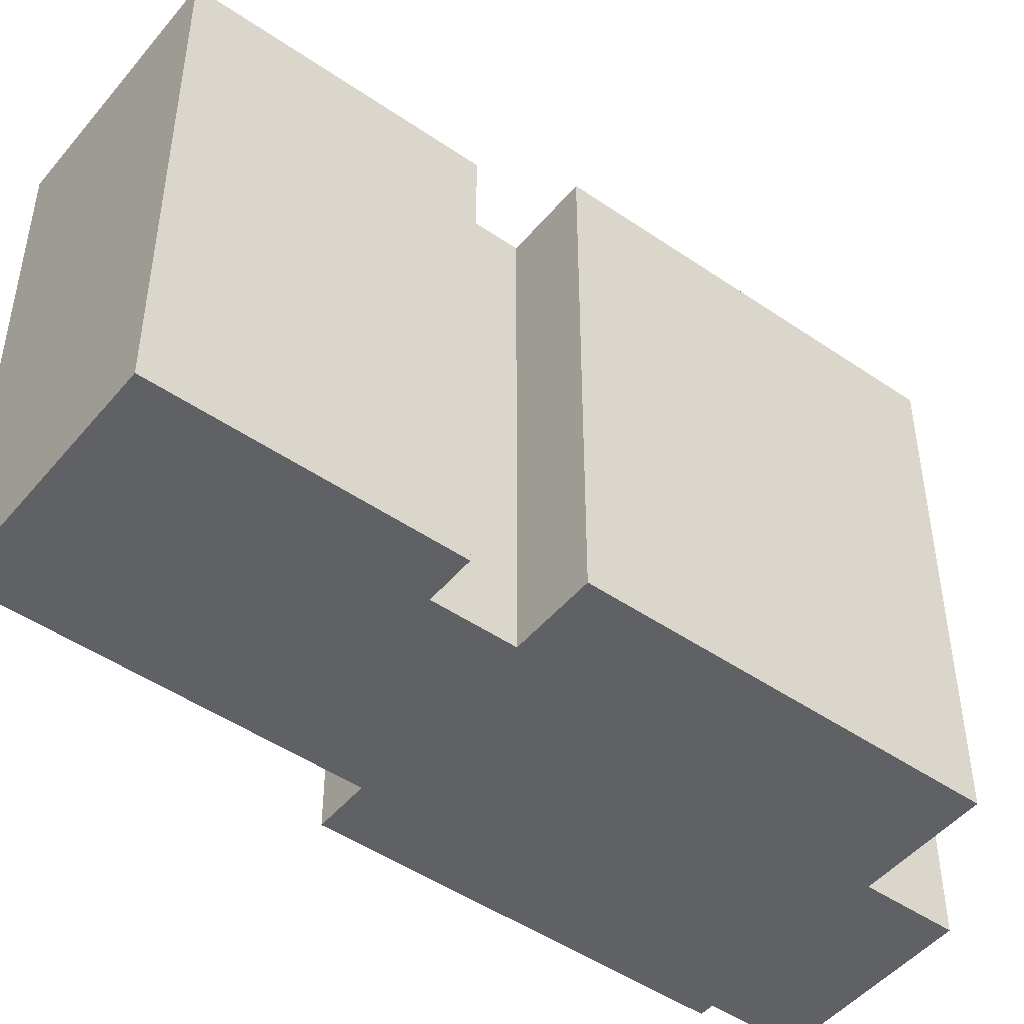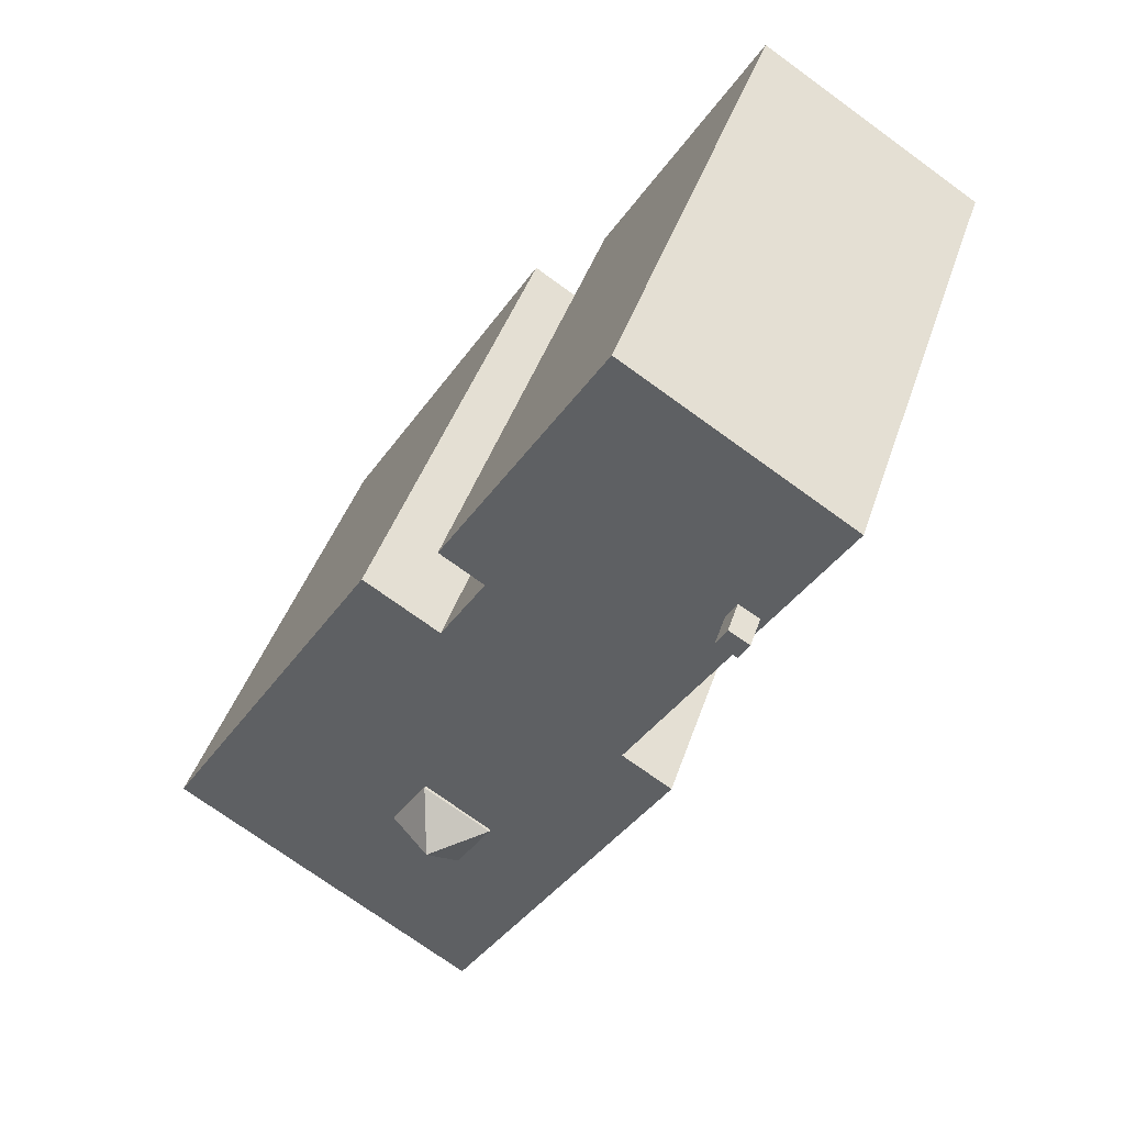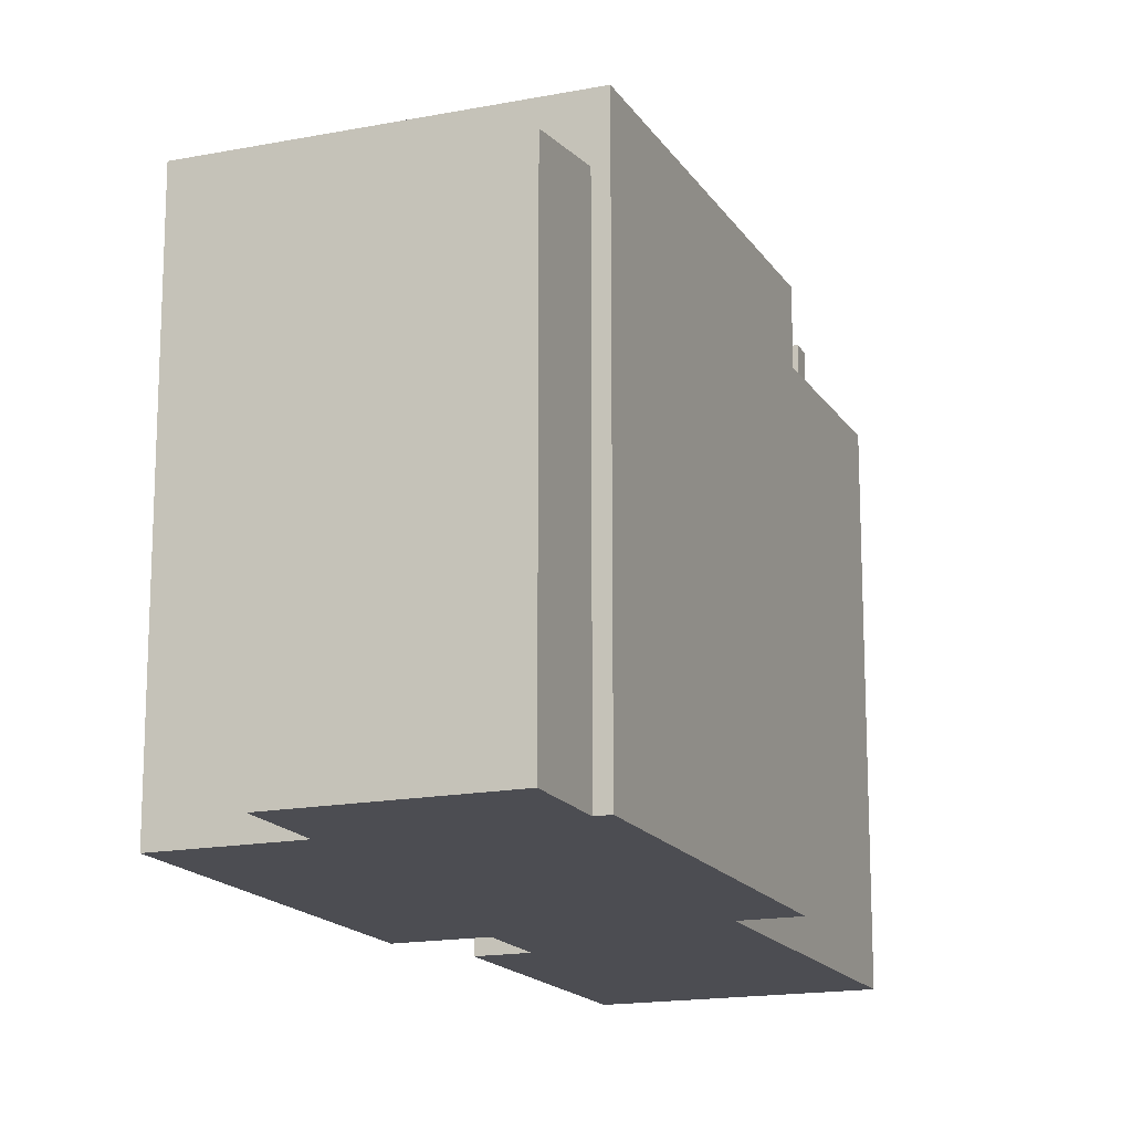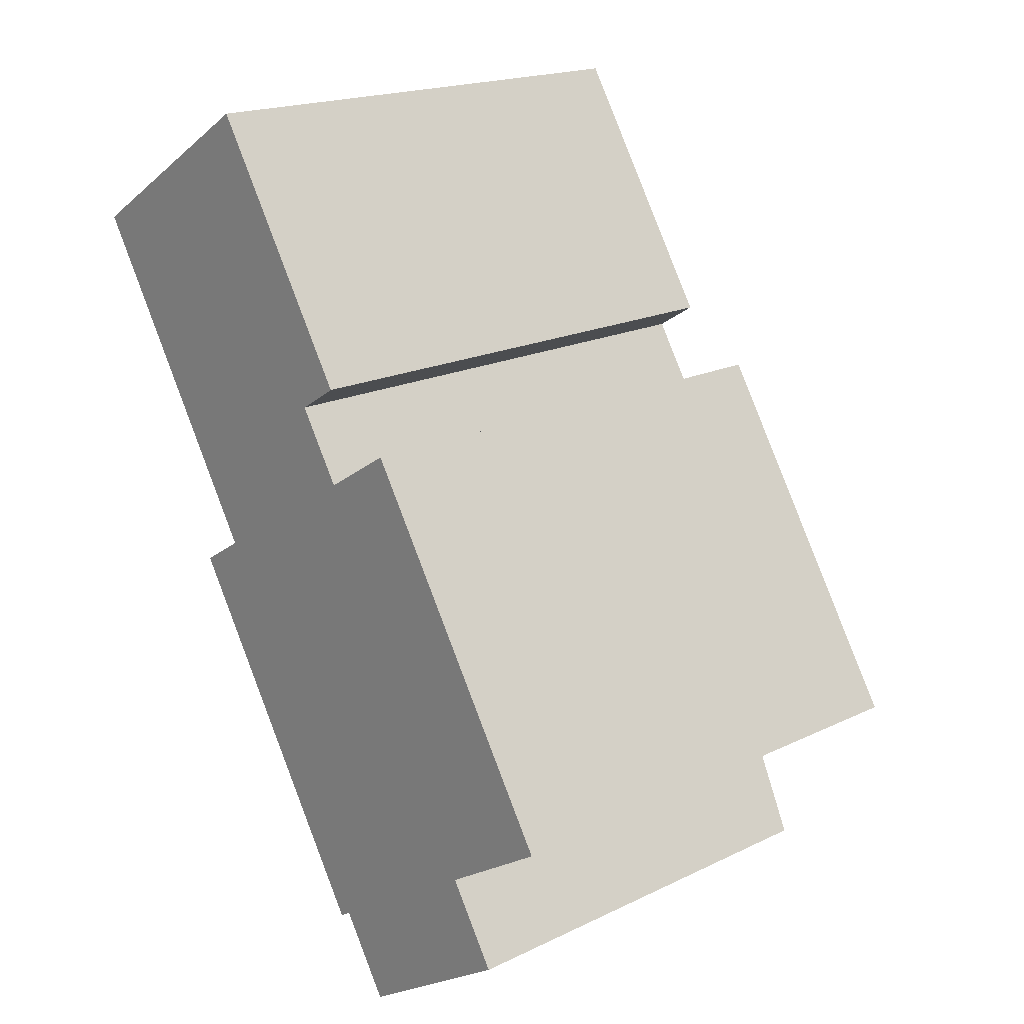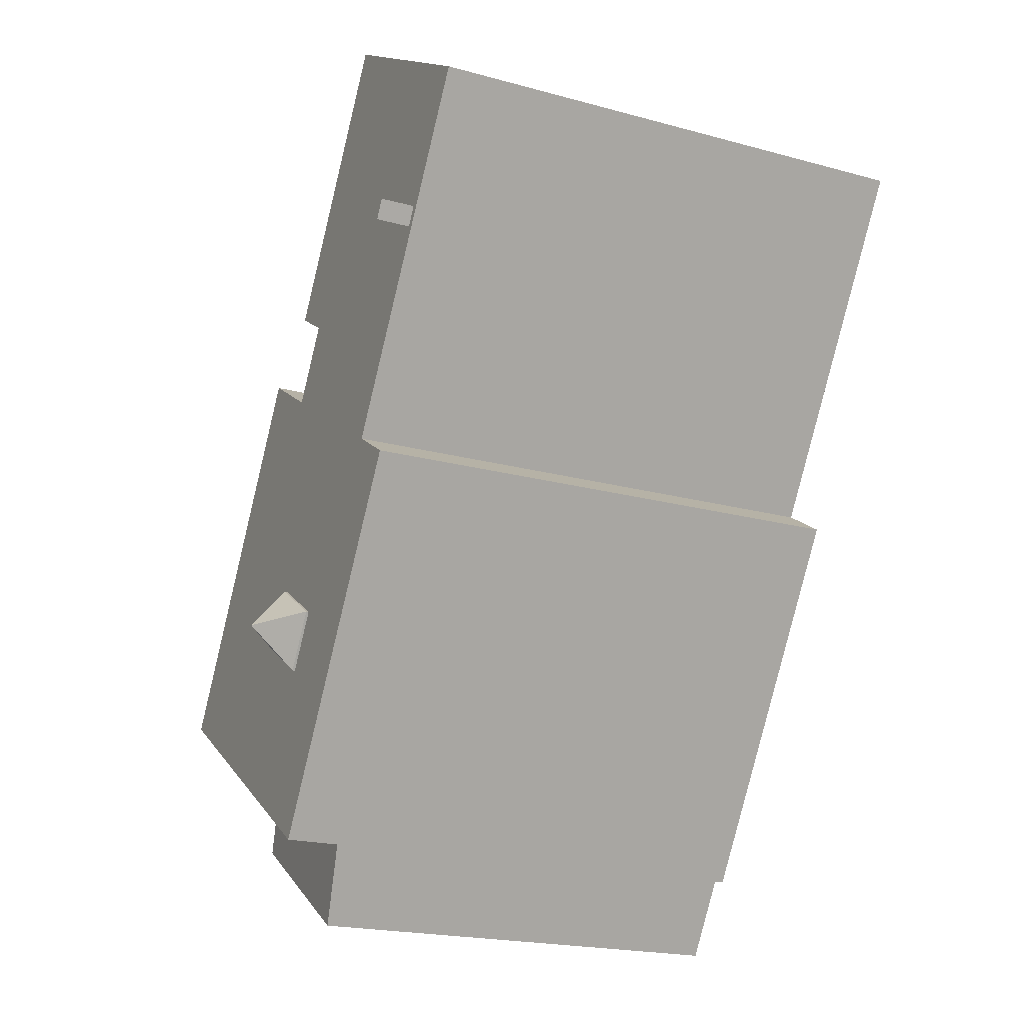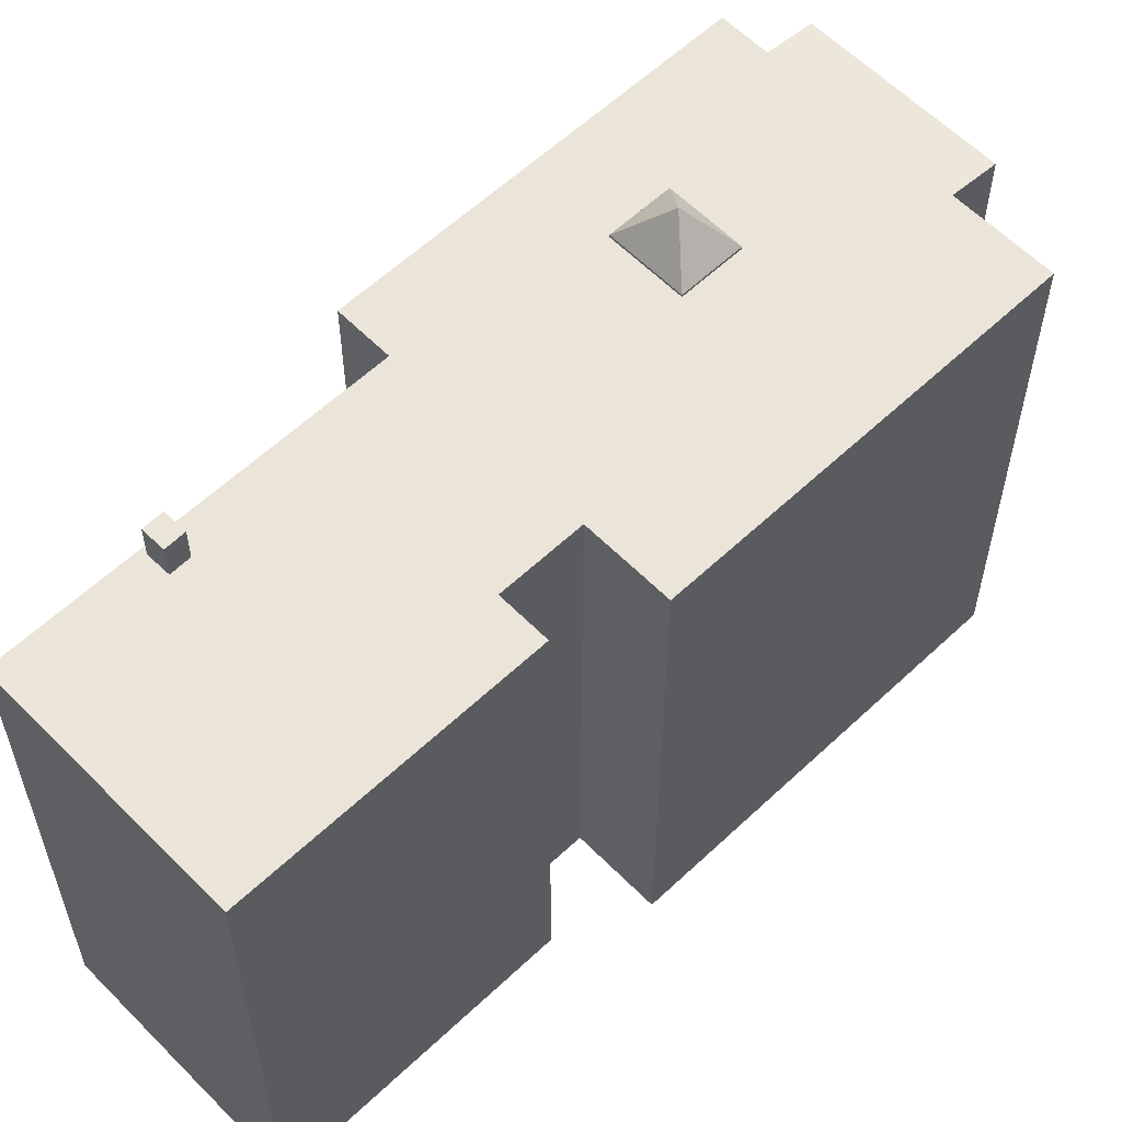
<metadata>
{"format":"obj","ext":"obj","renderer":"f3d","projection":"perspective","resolution":1024,"background":"white","views":[{"elev":-48.0,"azim":20.5,"up":"+Y"},{"elev":41.7,"azim":-162.6,"up":"+Z"},{"elev":-16.4,"azim":170.0,"up":"+Y"},{"elev":18.7,"azim":47.4,"up":"+Z"},{"elev":-20.3,"azim":-116.6,"up":"+Z"},{"elev":59.2,"azim":14.1,"up":"+Y"}]}
</metadata>
<code>
v 2.487 5.794 3.44
v 7.286 5.794 -4.283
v 4.805 5.794 -5.824
v 0.8295 5.794 2.411
v 0.8295 5.794 2.411
v 4.805 5.794 -5.824
v 2.11 5.794 -3.515
v 0.9615 5.794 -8.212
v 2.11 5.794 -3.515
v 4.805 5.794 -5.824
v -3.056 5.794 0.0408
v 0.8295 5.794 2.411
v 1.351 5.794 -2.297
v 0.8295 5.794 2.411
v 2.11 5.794 -3.515
v 1.351 5.794 -2.297
v -0.1145 5.794 -3.21
v 0.6445 5.794 -4.428
v 0.9615 5.794 -8.212
v 0.6445 5.794 -4.428
v 2.11 5.794 -3.515
v 0.9615 5.794 -8.212
v -3.056 5.794 0.0408
v 1.351 5.794 -2.297
v -0.1145 5.794 -3.21
v -3.056 5.794 0.0408
v -0.1145 5.794 -3.21
v 0.9615 5.794 -8.212
v -2.689 5.794 10.24
v 0.8115 5.794 4.602
v -0.1585 5.794 3.999
v -7.524 5.794 7.232
v -2.689 5.794 10.24
v -0.1585 5.794 3.999
v -4.134 5.794 -0.6292
v 0.9615 5.794 -8.212
v 0.6845 5.794 -8.384
v -3.056 5.794 0.0408
v -0.1585 5.794 3.999
v 0.8295 5.794 2.411
v -4.134 5.794 -0.6292
v -3.056 5.794 0.0408
v 0.9615 5.794 -8.212
v -7.524 5.794 7.232
v -5.734 5.794 4.641
v -5.5 5.794 4.244
v -7.524 5.794 7.232
v -5.5 5.794 4.244
v -3.056 5.794 0.0408
v -5.5 5.794 4.244
v -5.044 5.794 4.512
v -3.056 5.794 0.0408
v -7.524 5.794 7.232
v -5.278 5.794 4.909
v -5.734 5.794 4.641
v -5.278 5.794 4.909
v -0.1585 5.794 3.999
v -5.044 5.794 4.512
v -7.524 5.794 7.232
v -0.1585 5.794 3.999
v -5.278 5.794 4.909
v -5.044 5.794 4.512
v -0.1585 5.794 3.999
v -3.056 5.794 0.0408
v 0.9615 4.473 -8.212
v 4.805 4.473 -5.824
v 5.912 4.226 -7.605
v 2.069 4.226 -9.993
v -5.734 6.563 4.641
v -5.278 6.563 4.909
v -5.044 6.563 4.512
v -5.5 6.563 4.244
v 1.015 6.779 -3.353
v 1.351 5.852 -2.297
v 2.11 5.853 -3.515
v -0.1145 5.852 -3.21
v 1.351 5.852 -2.297
v 1.015 6.779 -3.353
v 0.6445 5.852 -4.428
v 1.015 6.779 -3.353
v 2.11 5.853 -3.515
v -0.1145 5.852 -3.21
v 1.015 6.779 -3.353
v 0.6445 5.852 -4.428
v -2.689 -5.708 10.24
v 0.8115 -5.708 4.602
v 0.8115 5.794 4.602
v -2.689 5.794 10.24
v -0.1585 5.794 3.999
v 0.8115 5.794 4.602
v 0.8115 -5.708 4.602
v -0.1585 -5.708 3.999
v -0.1585 -5.708 3.999
v 0.8295 -5.708 2.411
v 0.8295 5.794 2.411
v -0.1585 5.794 3.999
v 0.8295 -5.708 2.411
v 2.487 -5.708 3.44
v 2.487 5.794 3.44
v 0.8295 5.794 2.411
v 2.487 -5.708 3.44
v 7.286 -5.708 -4.283
v 7.286 5.794 -4.283
v 2.487 5.794 3.44
v 4.805 5.794 -5.824
v 7.286 5.794 -4.283
v 4.805 4.473 -5.824
v 4.805 4.473 -5.824
v 7.286 5.794 -4.283
v 7.286 -5.708 -4.283
v 4.805 -5.708 -5.824
v 0.9615 5.794 -8.212
v 4.805 5.794 -5.824
v 4.805 4.473 -5.824
v 0.9615 4.473 -8.212
v 0.6845 5.794 -8.384
v 0.9615 4.473 -8.212
v 0.9615 -5.708 -8.212
v 0.6845 -5.708 -8.384
v 0.6845 5.794 -8.384
v 0.9615 5.794 -8.212
v 0.9615 4.473 -8.212
v -4.134 5.794 -0.6292
v 0.6845 5.794 -8.384
v 0.6845 -5.708 -8.384
v -4.134 -5.708 -0.6292
v -3.595 -5.708 -0.2942
v -3.056 -5.708 0.0408
v -3.056 5.794 0.0408
v -4.134 5.794 -0.6292
v -4.134 -5.708 -0.6292
v -3.595 -5.708 -0.2942
v -4.134 5.794 -0.6292
v -3.595 -5.708 -0.2942
v -3.056 5.794 0.0408
v -7.524 5.794 7.232
v -3.056 5.794 0.0408
v -3.056 -5.708 0.0408
v -7.524 -5.708 7.232
v -7.524 -5.708 7.232
v -2.689 -5.708 10.24
v -2.689 5.794 10.24
v -7.524 5.794 7.232
v 4.805 -5.708 -5.824
v 5.912 -5.708 -7.605
v 5.912 4.226 -7.605
v 4.805 4.473 -5.824
v 2.069 4.226 -9.993
v 5.912 4.226 -7.605
v 5.912 -5.708 -7.605
v 2.069 -5.708 -9.993
v 0.9615 4.473 -8.212
v 2.069 4.226 -9.993
v 2.069 -5.708 -9.993
v 0.9615 -5.708 -8.212
v -5.734 5.794 4.641
v -5.278 5.794 4.909
v -5.278 6.563 4.909
v -5.734 6.563 4.641
v -5.278 5.794 4.909
v -5.044 5.794 4.512
v -5.044 6.563 4.512
v -5.278 6.563 4.909
v -5.5 6.563 4.244
v -5.044 6.563 4.512
v -5.044 5.794 4.512
v -5.5 5.794 4.244
v -5.734 6.563 4.641
v -5.5 6.563 4.244
v -5.5 5.794 4.244
v -5.734 5.794 4.641
v 1.351 5.794 -2.297
v 2.11 5.794 -3.515
v 2.11 5.853 -3.515
v 1.351 5.852 -2.297
v -0.1145 5.794 -3.21
v 1.351 5.794 -2.297
v 1.351 5.852 -2.297
v -0.1145 5.852 -3.21
v 0.6445 5.852 -4.428
v 2.11 5.853 -3.515
v 2.11 5.794 -3.515
v 0.6445 5.794 -4.428
v -0.1145 5.852 -3.21
v 0.6445 5.852 -4.428
v 0.6445 5.794 -4.428
v -0.1145 5.794 -3.21
v -3.056 -5.708 0.0408
v -3.595 -5.708 -0.2942
v -4.134 -5.708 -0.6292
v 0.6845 -5.708 -8.384
v 0.9615 -5.708 -8.212
v 2.069 -5.708 -9.993
v 5.912 -5.708 -7.605
v 4.805 -5.708 -5.824
v 7.286 -5.708 -4.283
v 2.487 -5.708 3.44
v 0.8295 -5.708 2.411
v -0.1585 -5.708 3.999
v 0.8115 -5.708 4.602
v -2.689 -5.708 10.24
v -7.524 -5.708 7.232
g CDNNDG02_0010860
f 2 3 4
f 1 2 4
f 5 6 7
f 8 9 10
f 11 12 13
f 14 15 16
f 17 18 19
f 20 21 22
f 23 24 25
f 26 27 28
f 29 30 31
f 32 33 34
f 35 36 37
f 38 39 40
f 41 42 43
f 44 45 46
f 47 48 49
f 50 51 52
f 53 54 55
f 56 57 58
f 59 60 61
f 62 63 64
f 68 65 66
f 67 68 66
f 70 71 72
f 69 70 72
f 73 74 75
f 76 77 78
f 79 80 81
f 82 83 84
f 86 87 88
f 85 86 88
f 89 91 92
f 89 90 91
f 94 95 96
f 93 94 96
f 97 99 100
f 99 97 98
f 104 101 102
f 102 103 104
f 105 106 107
f 110 108 109
f 108 110 111
f 112 114 115
f 112 113 114
f 117 118 119
f 116 117 119
f 120 121 122
f 123 125 126
f 123 124 125
f 127 128 129
f 130 131 132
f 133 134 135
f 137 138 139
f 136 137 139
f 140 142 143
f 142 140 141
f 144 146 147
f 144 145 146
f 150 148 149
f 148 150 151
f 155 153 154
f 155 152 153
f 156 158 159
f 158 156 157
f 160 162 163
f 160 161 162
f 164 166 167
f 164 165 166
f 171 168 170
f 170 168 169
f 175 172 173
f 173 174 175
f 176 178 179
f 176 177 178
f 180 182 183
f 180 181 182
f 187 184 185
f 186 187 185
f 201 202 199
f 189 190 192
f 199 202 188
f 190 191 192
f 201 199 200
f 195 193 194
f 192 188 189
f 199 188 198
f 193 195 192
f 195 188 192
f 198 196 197
f 198 195 196
f 198 188 195

</code>
